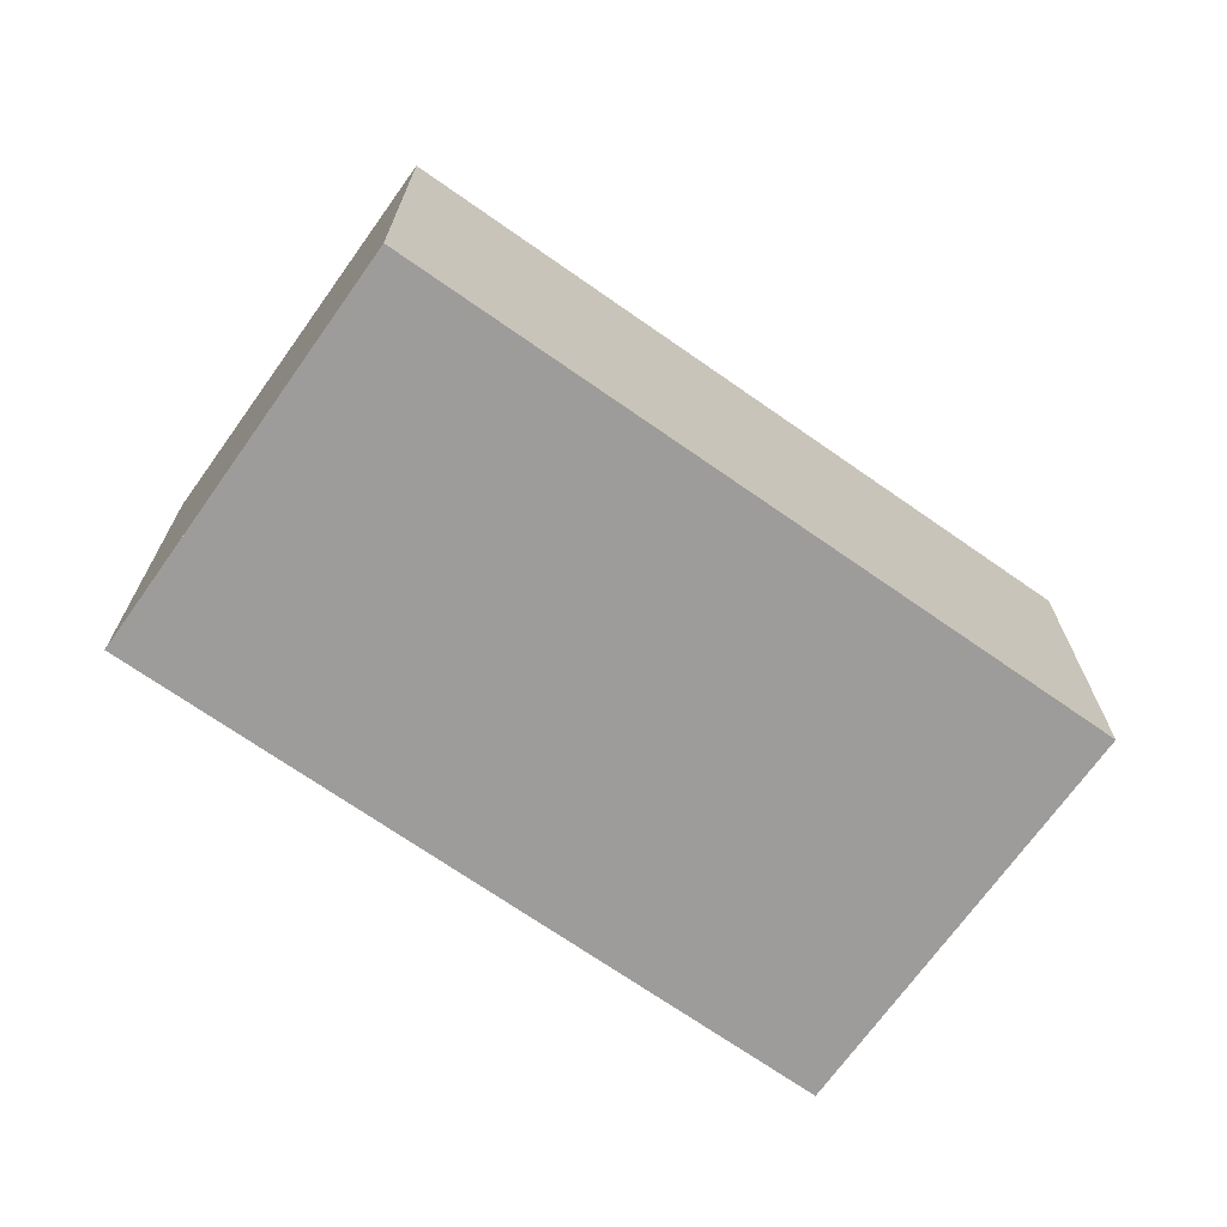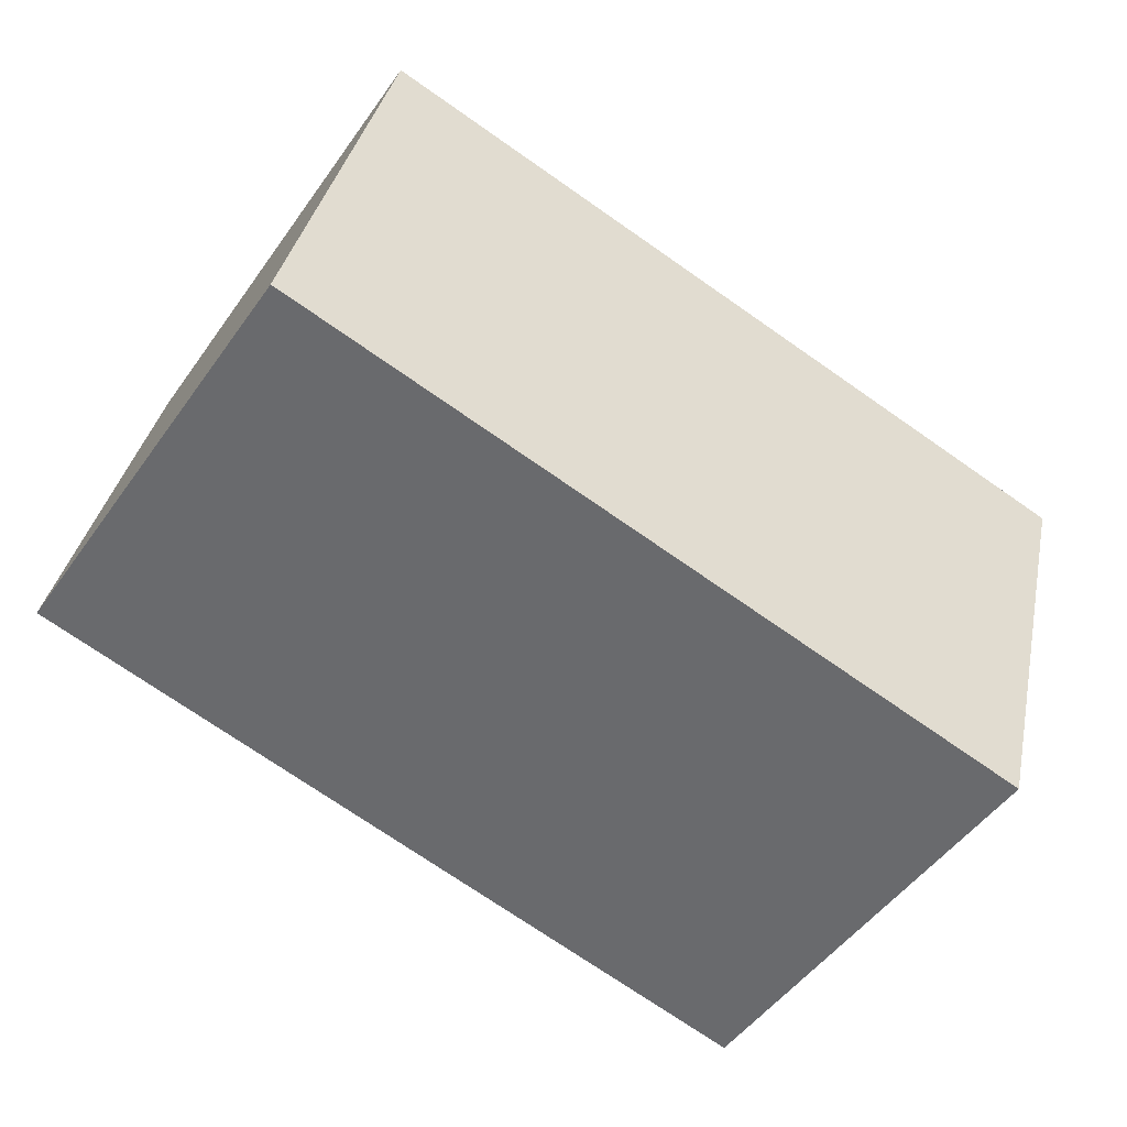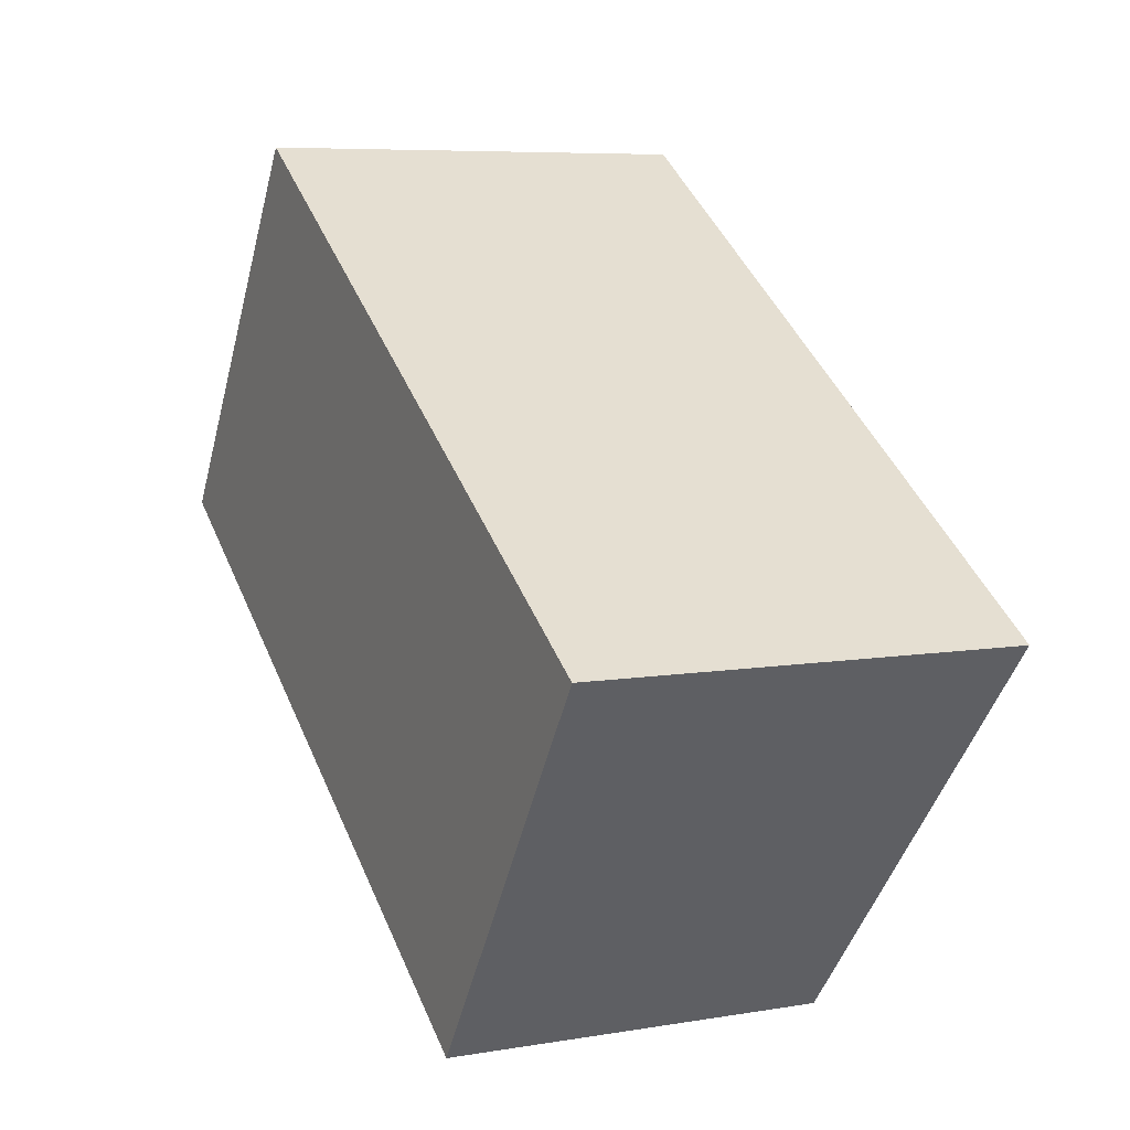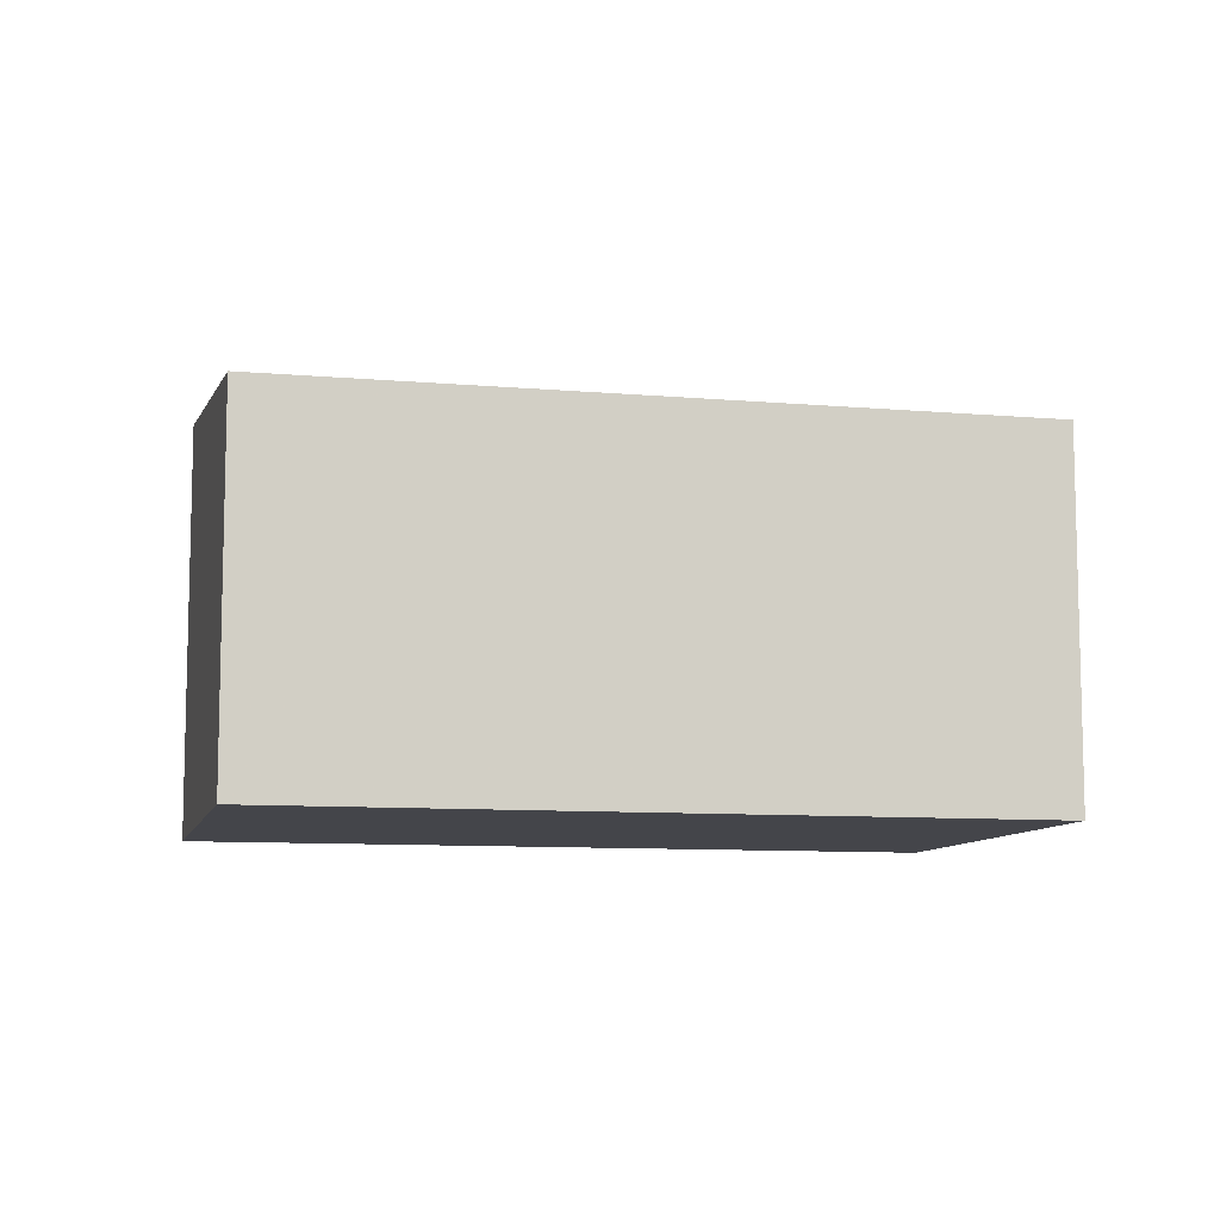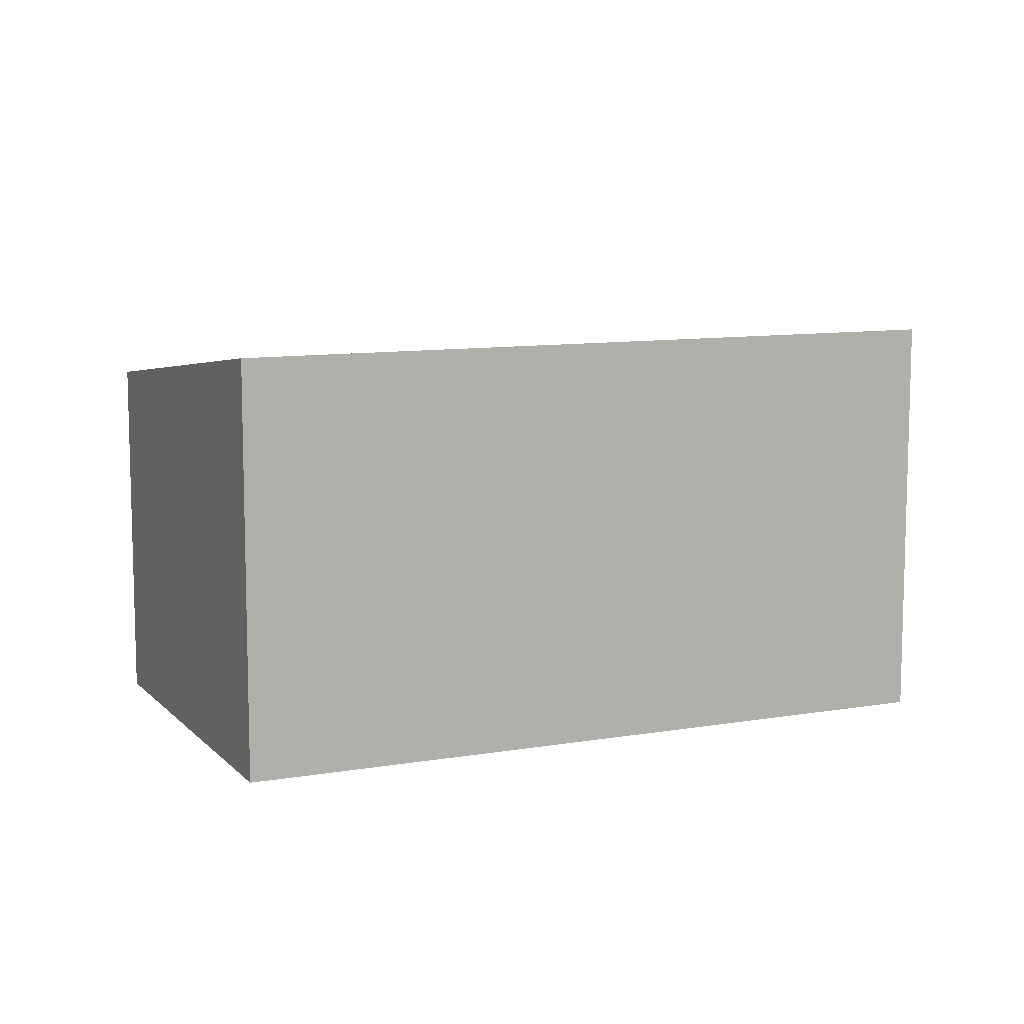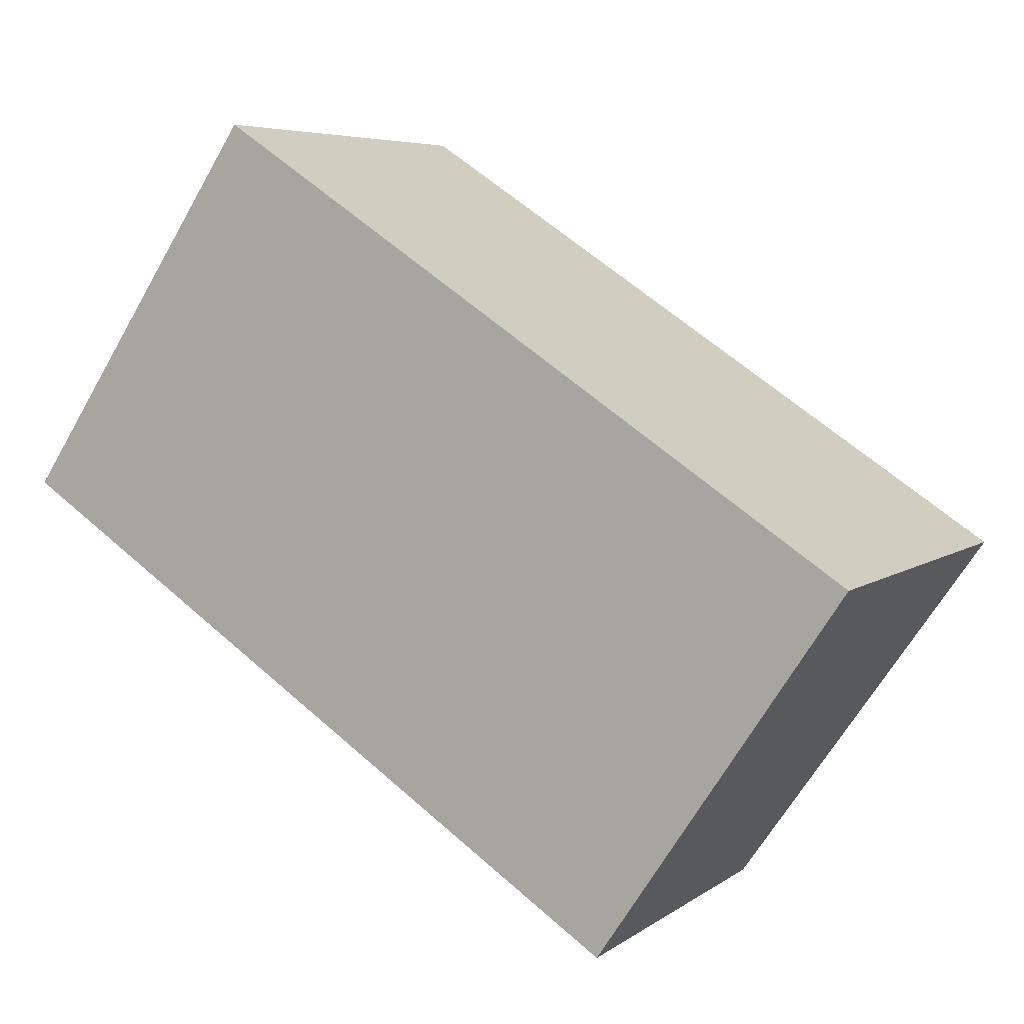
<metadata>
{"format":"obj","ext":"obj","renderer":"f3d","projection":"perspective","resolution":1024,"background":"white","views":[{"elev":-70.3,"azim":-1.6,"up":"+Z"},{"elev":35.1,"azim":-168.6,"up":"+Y"},{"elev":7.0,"azim":-116.2,"up":"+Y"},{"elev":-9.3,"azim":20.6,"up":"+Z"},{"elev":9.7,"azim":-170.6,"up":"+Z"},{"elev":5.8,"azim":-152.6,"up":"+Y"}]}
</metadata>
<code>
v 211 -316.1 2.221
v 214.3 -313.9 2.213
v 215.6 -315.8 1.927
v 212.2 -318 1.935
v 215.6 -315.8 1.927
v 214.3 -313.9 2.213
v 214.3 -313.9 2.213
v 211 -316.1 2.221
v 214.3 -313.9 2.213
v 211 -316.1 2.221
v 212.3 -318 1.935
v 211 -316.1 2.221
v 212.2 -318 1.941
v 215.6 -315.8 1.934
v 212.2 -318 1.941
v 215.6 -315.8 1.933
v 211 -316.1 2.221
v 211 -316.1 2.221
v 211 -316.1 0
v 211 -316.1 0
v 214.3 -313.9 2.213
v 214.3 -313.9 2.213
v 214.3 -313.9 0
v 214.3 -313.9 0
v 215.6 -315.8 1.927
v 215.6 -315.8 1.927
v 215.6 -315.8 0
v 215.6 -315.8 2.22e-16
v 212.2 -318 1.941
v 212.2 -318 1.935
v 212.2 -318 0
v 212.2 -318 -2.22e-16
v 212.3 -318 1.935
v 215.6 -315.8 1.927
v 215.6 -315.8 2.22e-16
v 212.3 -318 2.22e-16
v 214.3 -313.9 2.213
v 214.3 -313.9 2.213
v 214.3 -313.9 0
v 214.3 -313.9 0
v 211 -316.1 2.221
v 211 -316.1 2.221
v 211 -316.1 0
v 211 -316.1 0
v 215.6 -315.8 1.933
v 214.3 -313.9 2.213
v 214.3 -313.9 0
v 215.6 -315.8 -2.22e-16
v 212.2 -318 1.935
v 212.3 -318 1.935
v 212.3 -318 2.22e-16
v 212.2 -318 0
v 214.3 -313.9 2.213
v 211 -316.1 2.221
v 211 -316.1 0
v 214.3 -313.9 0
v 211 -316.1 2.221
v 212.2 -318 1.941
v 212.2 -318 -2.22e-16
v 211 -316.1 0
v 215.6 -315.8 1.927
v 215.6 -315.8 1.933
v 215.6 -315.8 -2.22e-16
v 215.6 -315.8 0
v 211 -316.1 0
v 214.3 -313.9 0
v 215.6 -315.8 0
v 212.2 -318 0
f 7 6 2 9
f 10 8 1 12
f 13 11 4 15
f 16 3 5 14
f 14 5 11 13
f 12 6 7 10
f 13 10 7 14
f 15 8 10 13
f 14 7 9 16
f 18 19 20 17
f 22 23 24 21
f 26 27 28 25
f 30 31 32 29
f 34 35 36 33
f 38 39 40 37
f 42 43 44 41
f 46 47 48 45
f 50 51 52 49
f 54 55 56 53
f 58 59 60 57
f 62 63 64 61
f 66 67 68 65

</code>
